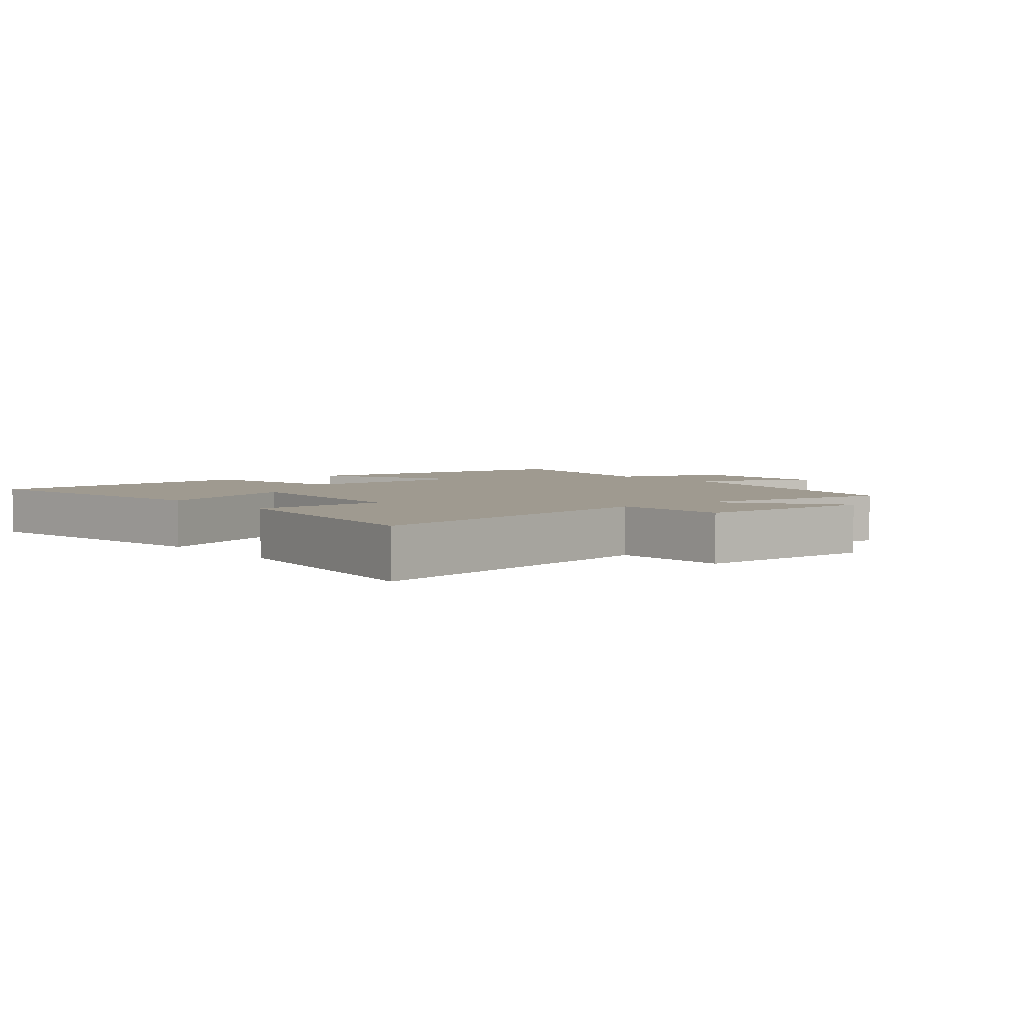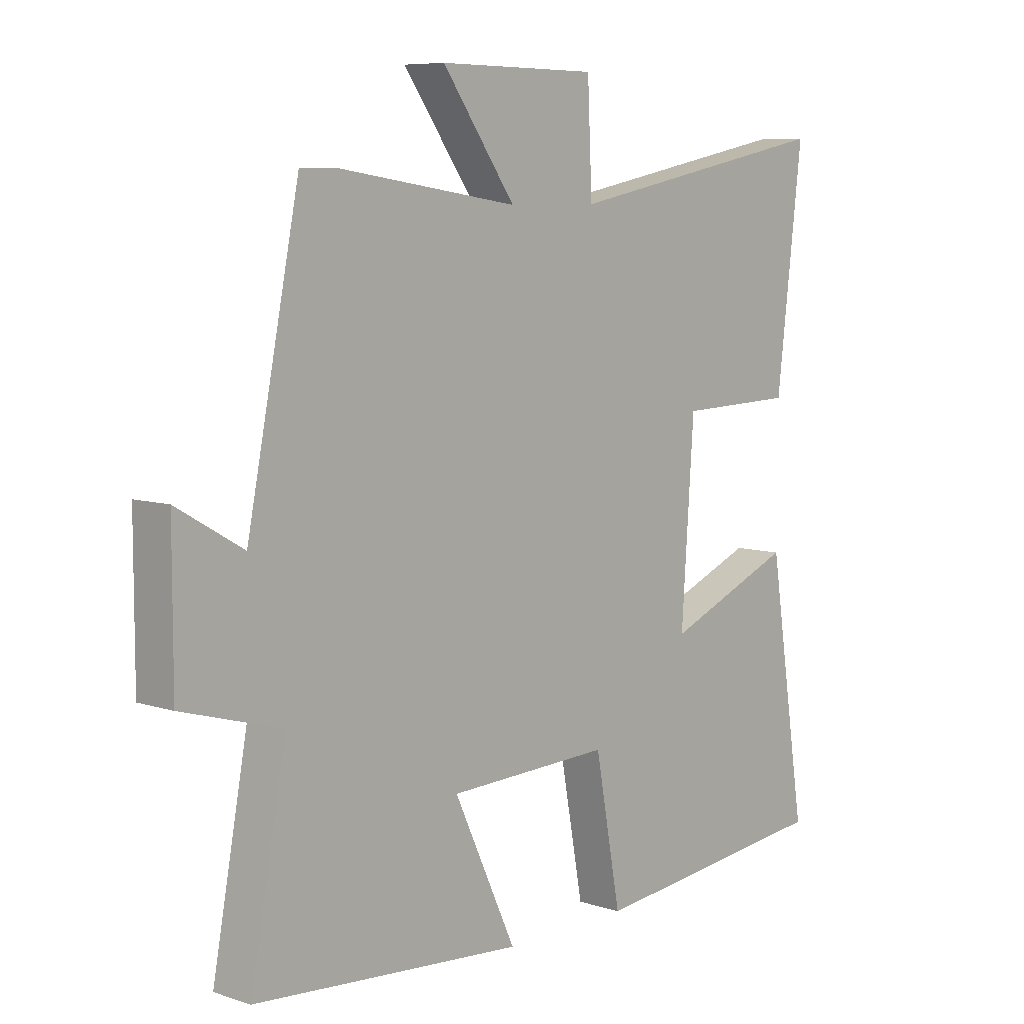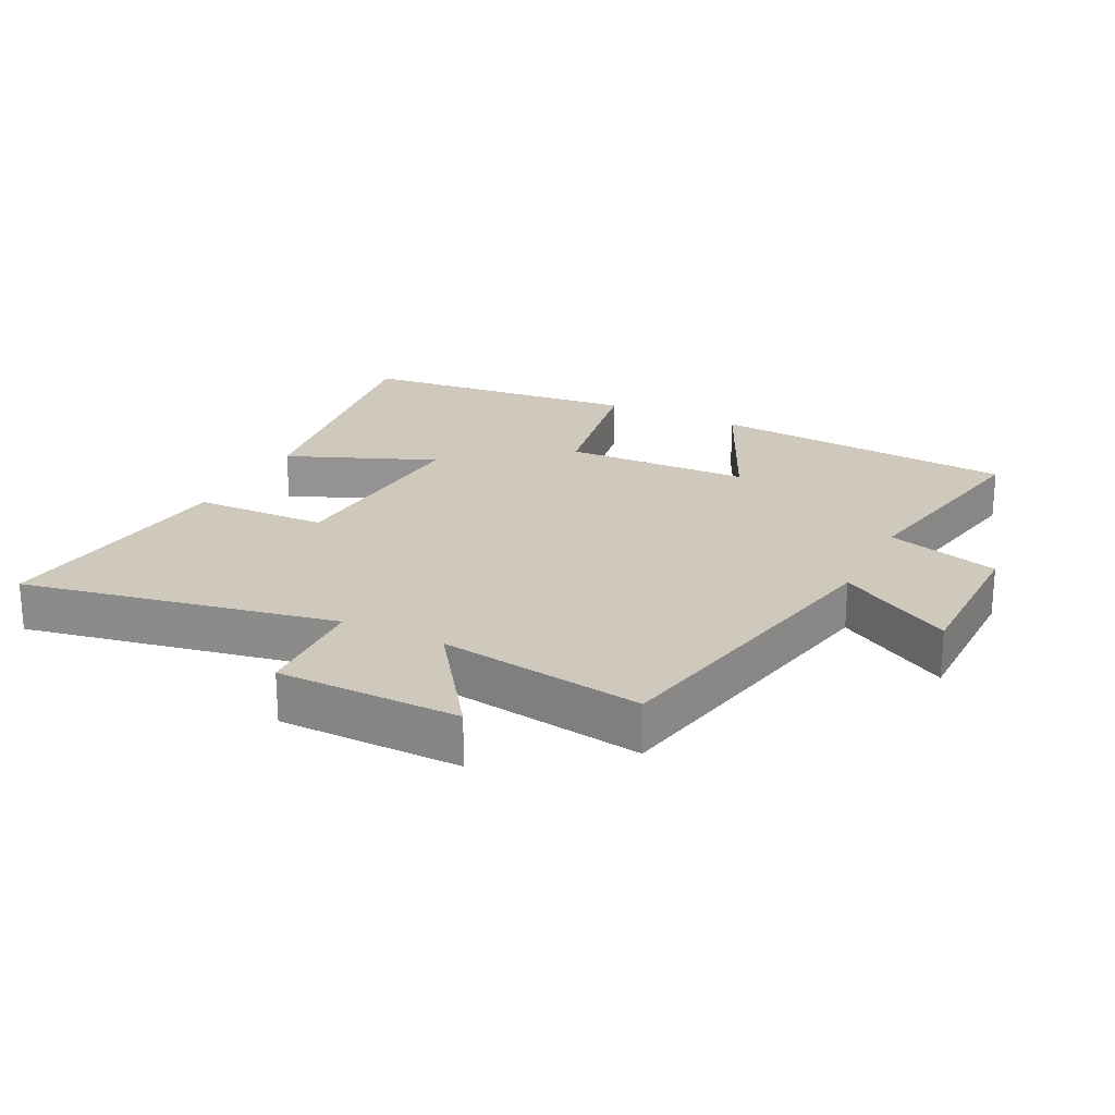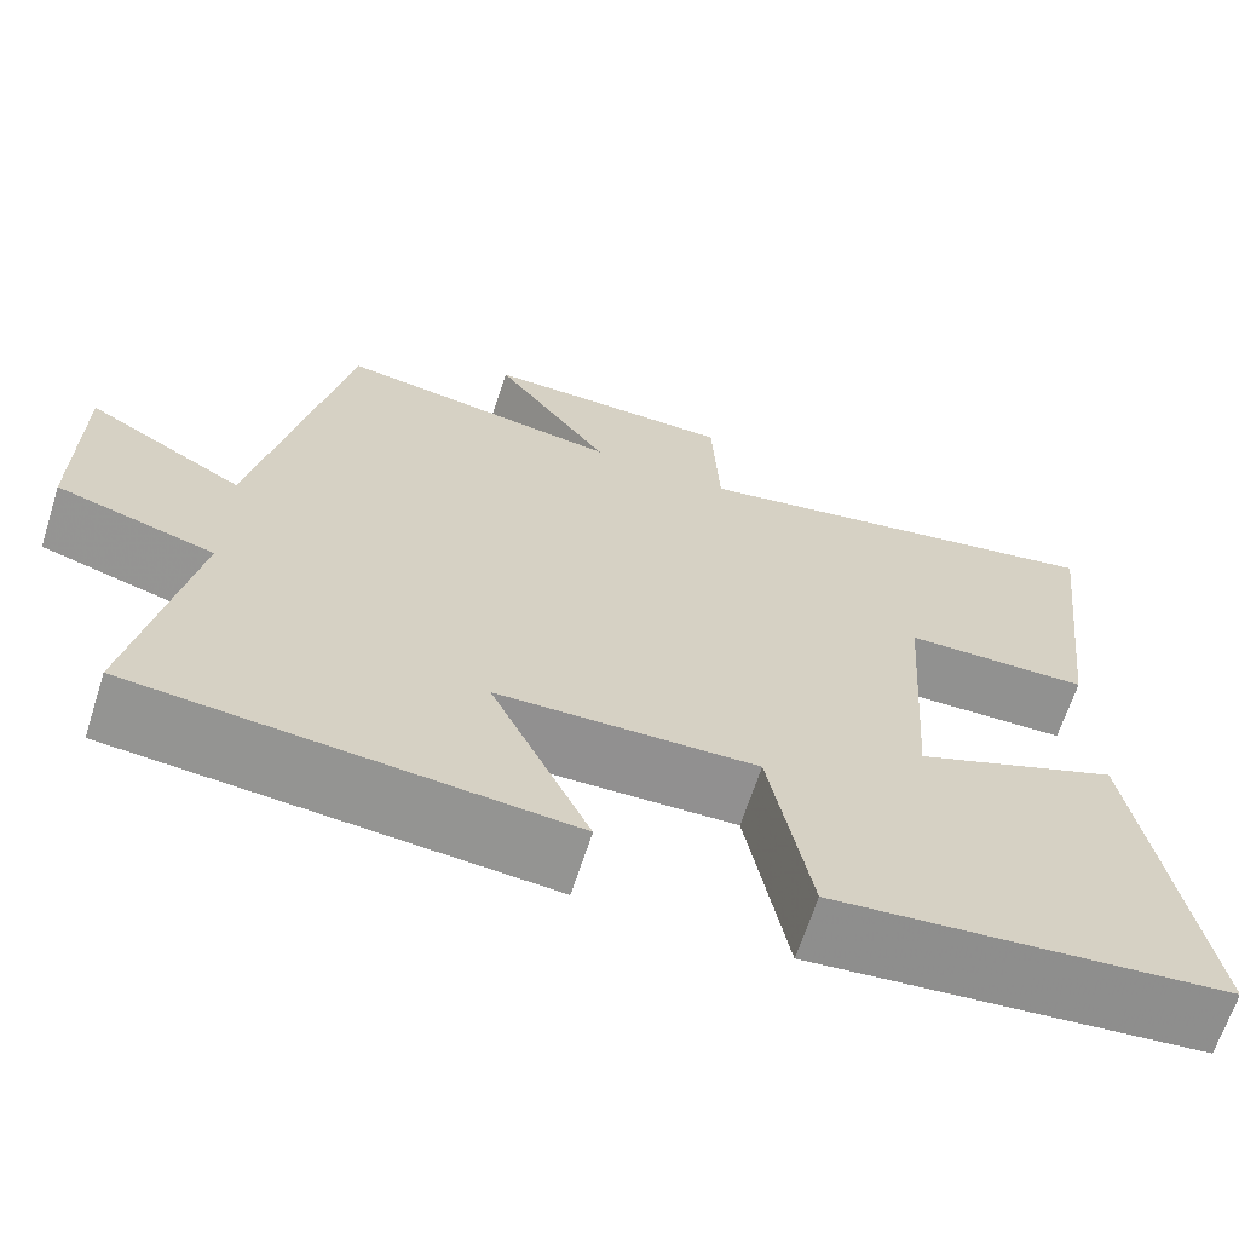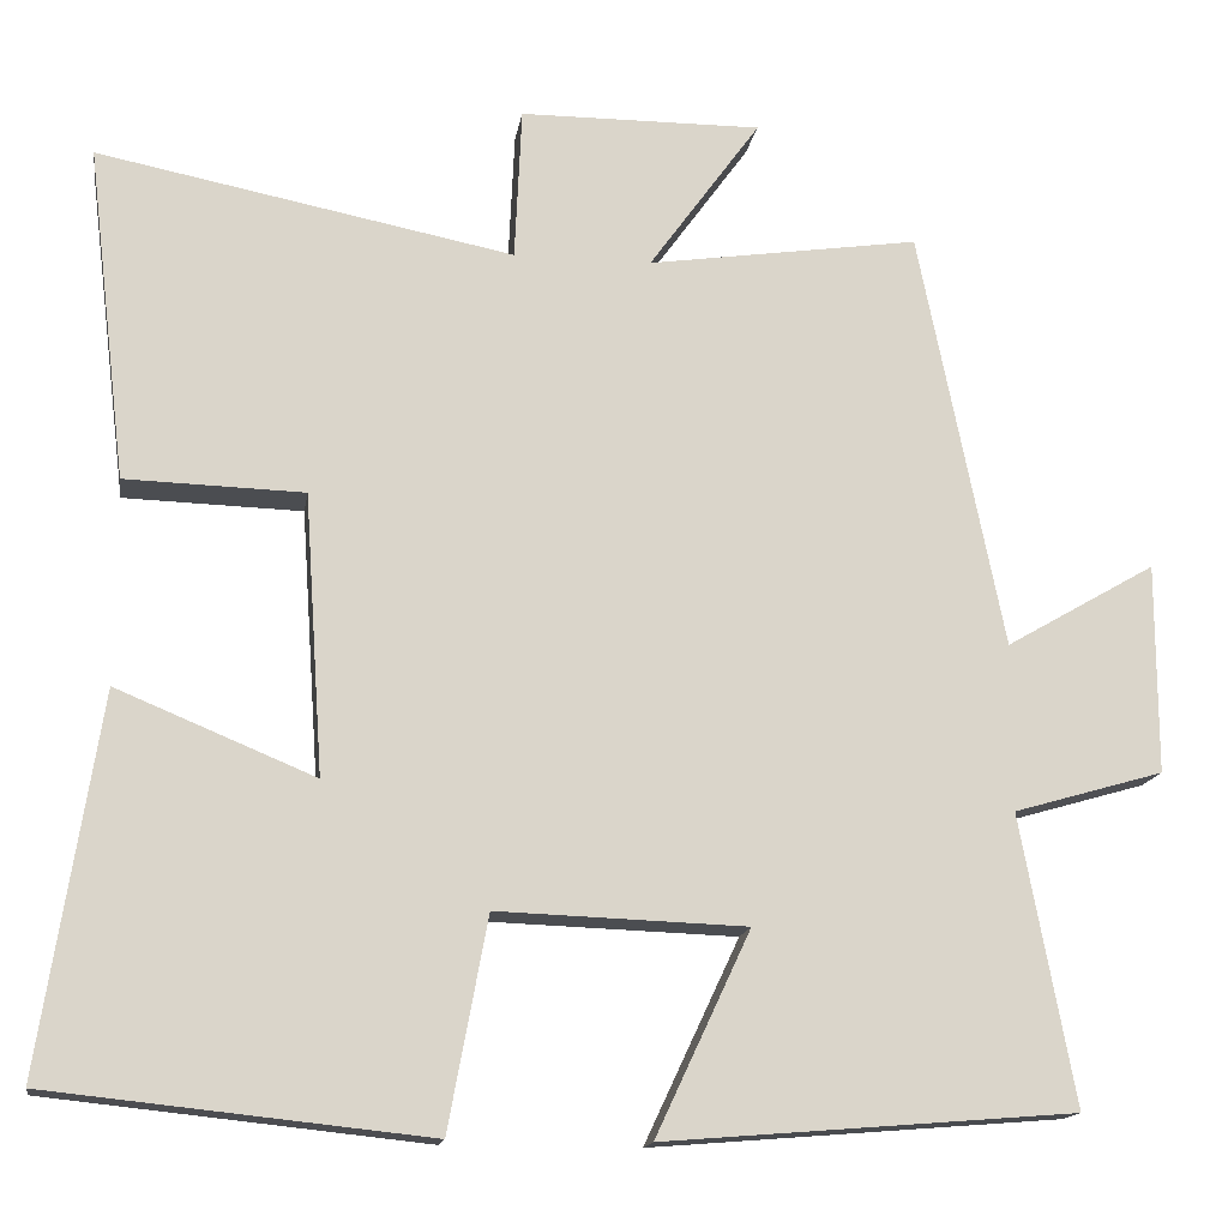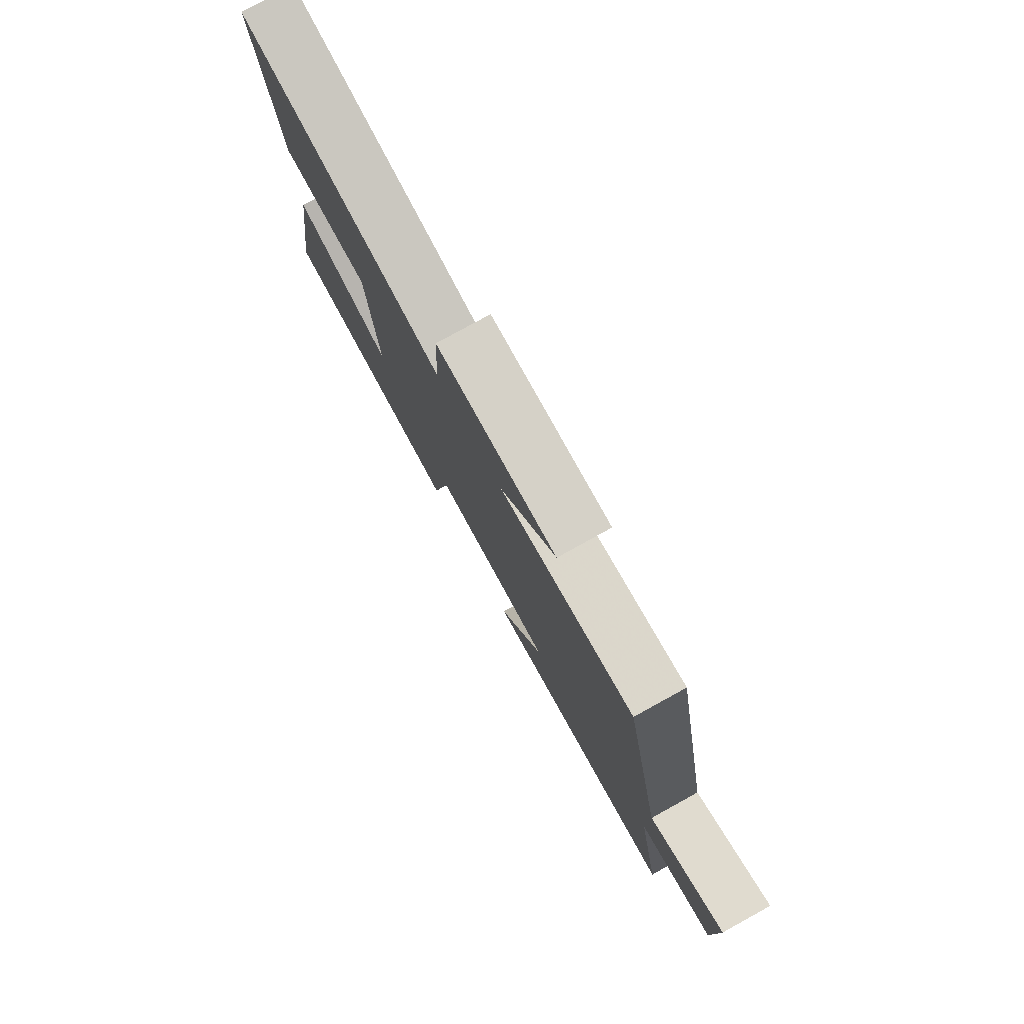
<metadata>
{"format":"obj","ext":"obj","renderer":"f3d","projection":"perspective","resolution":1024,"background":"white","views":[{"elev":3.9,"azim":-38.7,"up":"+Y"},{"elev":7.6,"azim":132.4,"up":"+Z"},{"elev":22.5,"azim":26.7,"up":"+Y"},{"elev":-66.2,"azim":162.1,"up":"+Z"},{"elev":-15.3,"azim":-8.8,"up":"+Z"},{"elev":79.4,"azim":61.1,"up":"+Z"}]}
</metadata>
<code>
v 0.403 0.07 0.546
v 0.5 0.07 0.062
v 0.673 0.07 0.162
v 0.673 0.07 -0.08
v 0.5 0.07 -0.13
v 0.562 0.07 -0.462
v 0.09 0.07 -0.5
v 0.199 0.07 -0.267
v -0.087 0.07 -0.257
v -0.132 0.07 -0.5
v -0.567 0.07 -0.454
v -0.5 0.07 -0.024
v -0.273 0.07 -0.118
v -0.295 0.07 0.204
v -0.5 0.07 0.21
v -0.546 0.07 0.594
v -0.068 0.07 0.5
v -0.06 0.07 0.676
v 0.218 0.07 0.678
v 0.09 0.07 0.5
v 0.403 0 0.546
v 0.5 0 0.062
v 0.673 0 0.162
v 0.673 0 -0.08
v 0.5 0 -0.13
v 0.562 0 -0.462
v 0.09 0 -0.5
v 0.199 0 -0.267
v -0.087 0 -0.257
v -0.132 0 -0.5
v -0.567 0 -0.454
v -0.5 0 -0.024
v -0.273 0 -0.118
v -0.295 0 0.204
v -0.5 0 0.21
v -0.546 0 0.594
v -0.068 0 0.5
v -0.06 0 0.676
v 0.218 0 0.678
v 0.09 0 0.5
f 17 18 19 20
f 14 15 16 17
f 13 14 17 20
f 11 12 13
f 10 11 13
f 9 10 13
f 20 1 2
f 13 20 2
f 9 13 2
f 8 9 2
f 5 6 7 8
f 2 3 4 5
f 2 5 8
f 40 39 38 37
f 37 36 35 34
f 40 37 34 33
f 33 32 31
f 33 31 30
f 33 30 29
f 22 21 40
f 22 40 33
f 22 33 29
f 22 29 28
f 28 27 26 25
f 25 24 23 22
f 28 25 22
f 1 21 22 2
f 2 22 23 3
f 3 23 24 4
f 4 24 25 5
f 5 25 26 6
f 6 26 27 7
f 7 27 28 8
f 8 28 29 9
f 9 29 30 10
f 10 30 31 11
f 11 31 32 12
f 12 32 33 13
f 13 33 34 14
f 14 34 35 15
f 15 35 36 16
f 16 36 37 17
f 17 37 38 18
f 18 38 39 19
f 19 39 40 20
f 20 40 21 1

</code>
